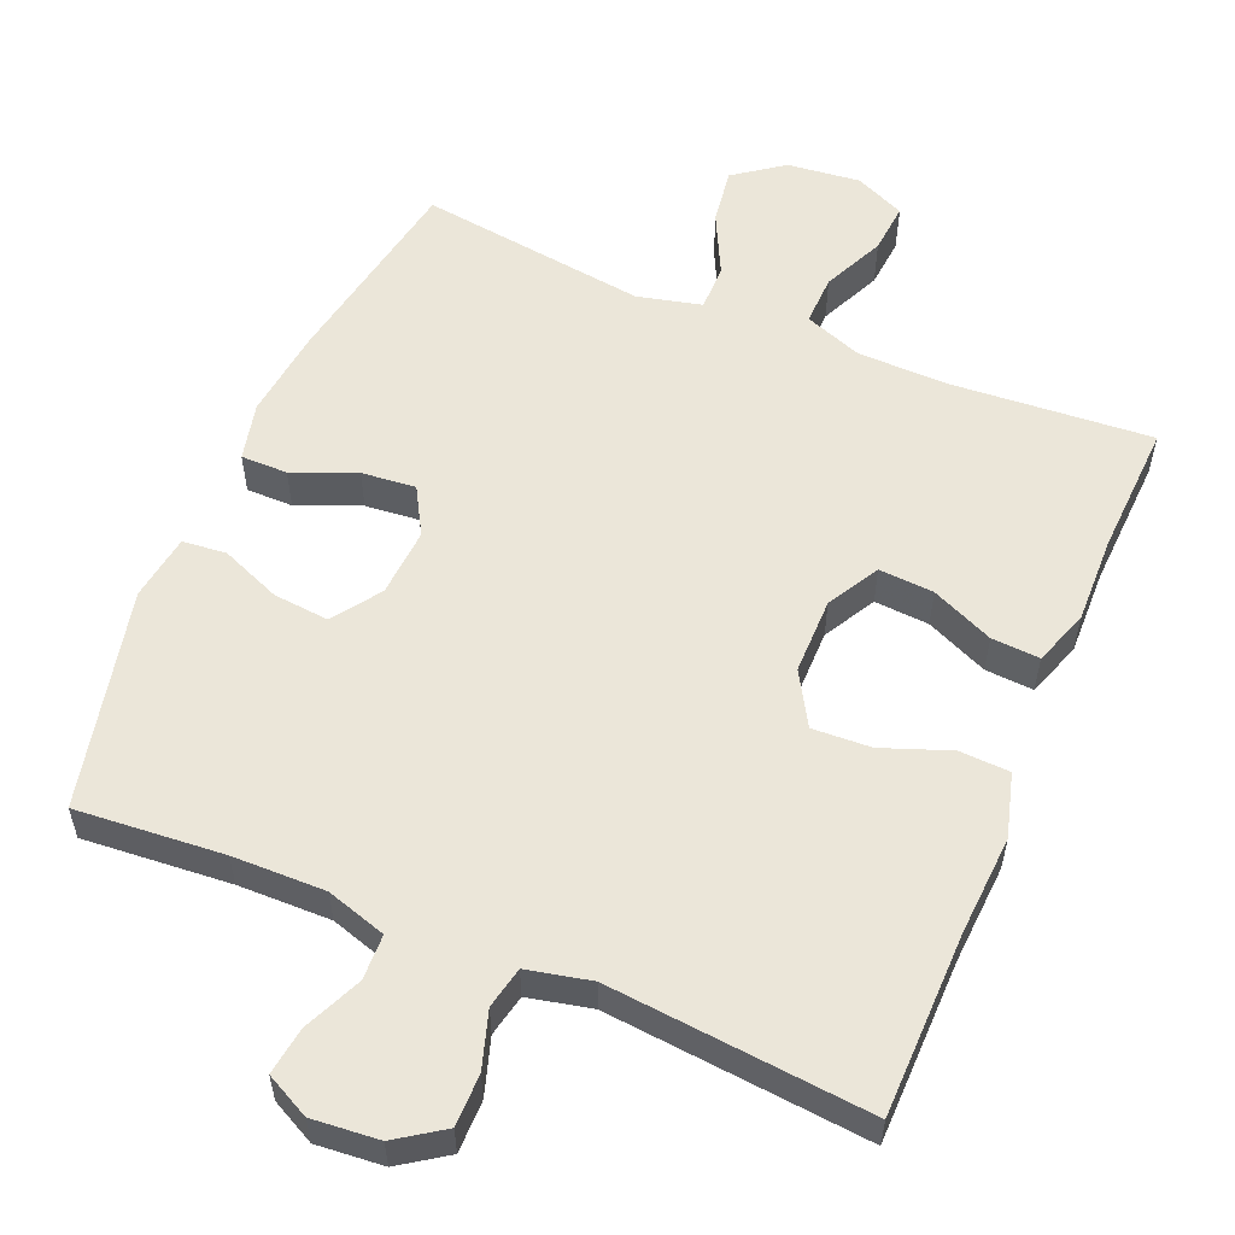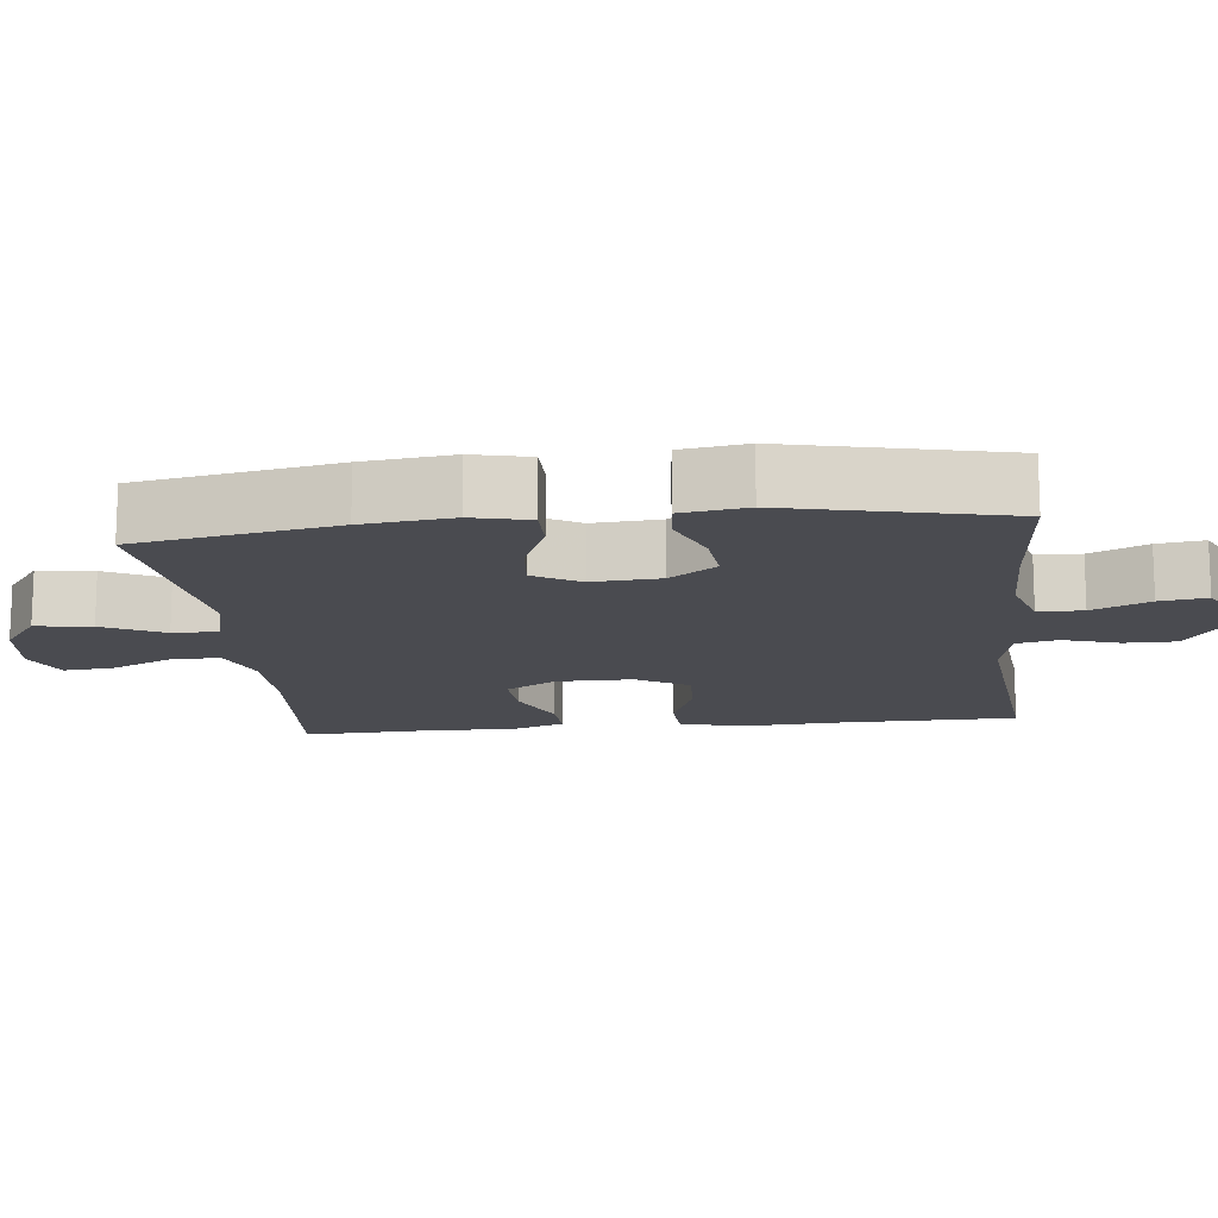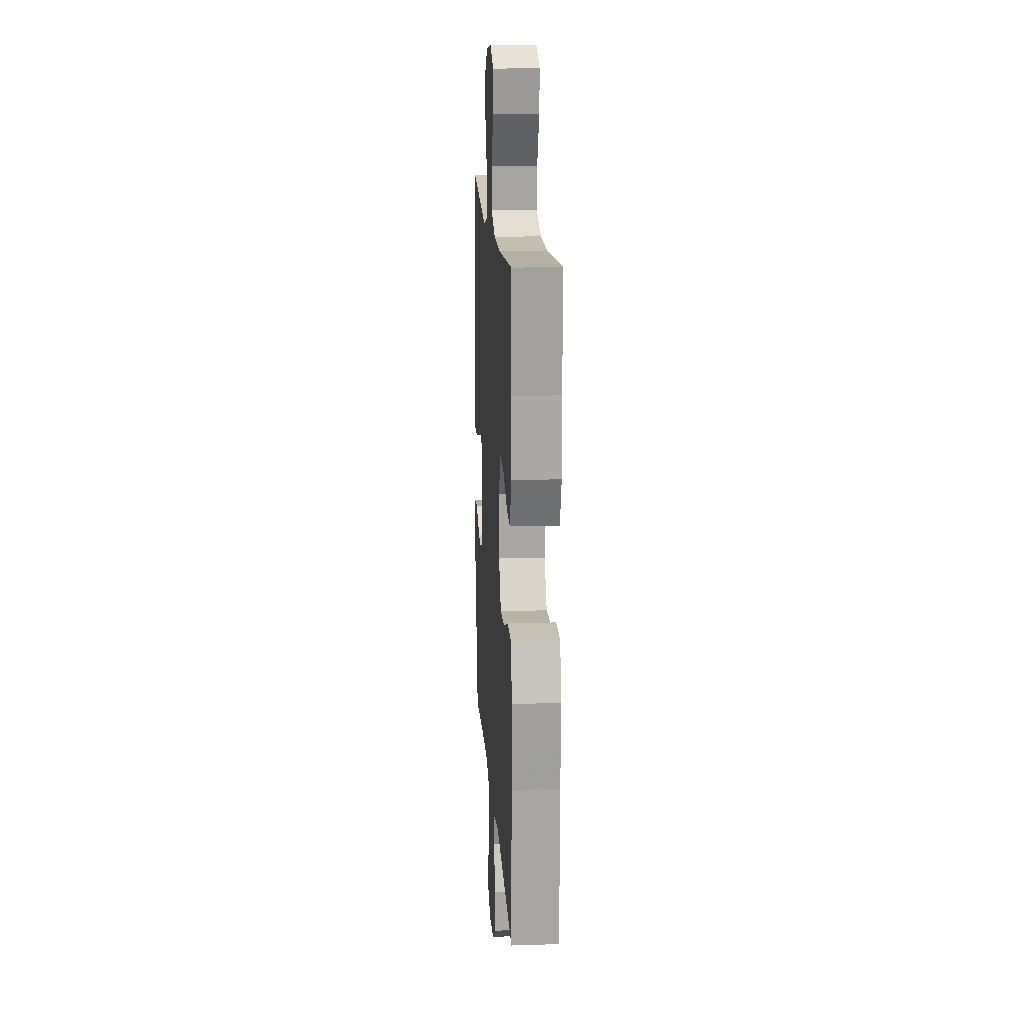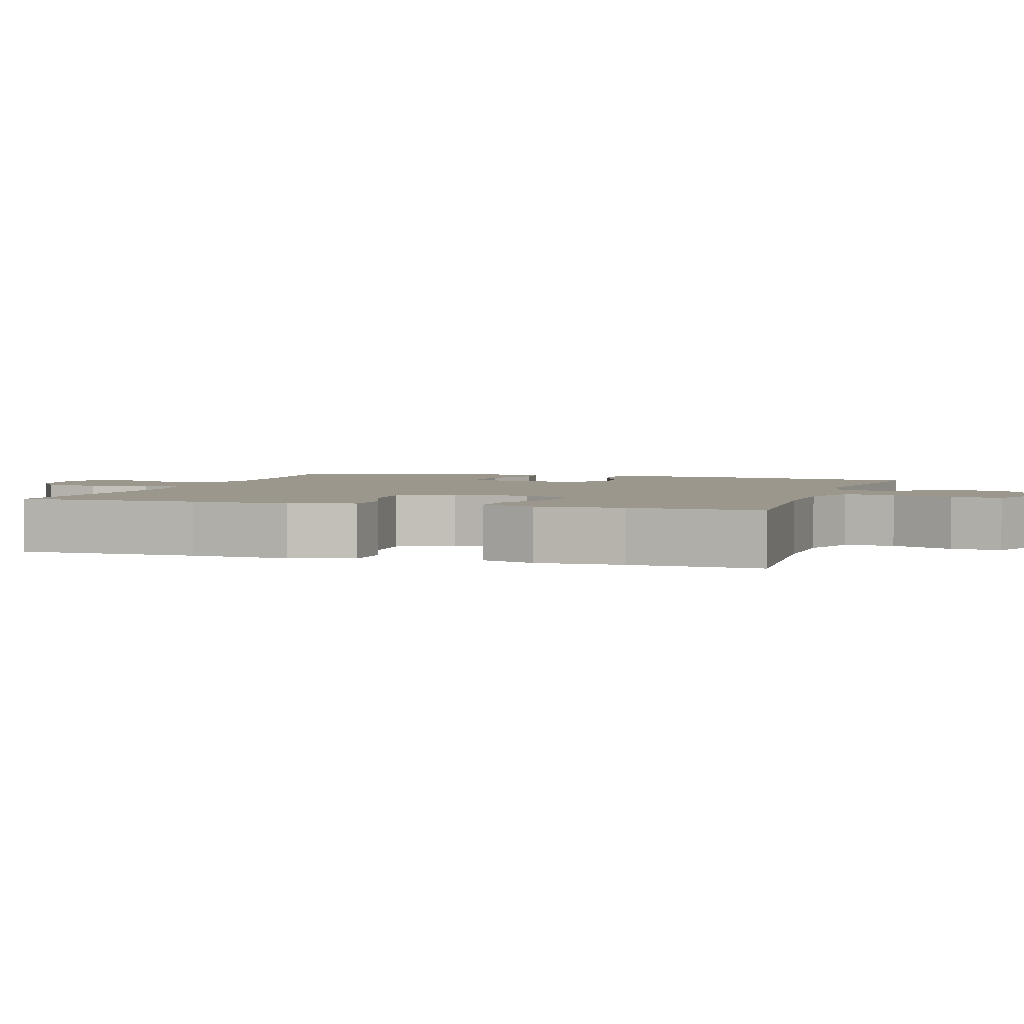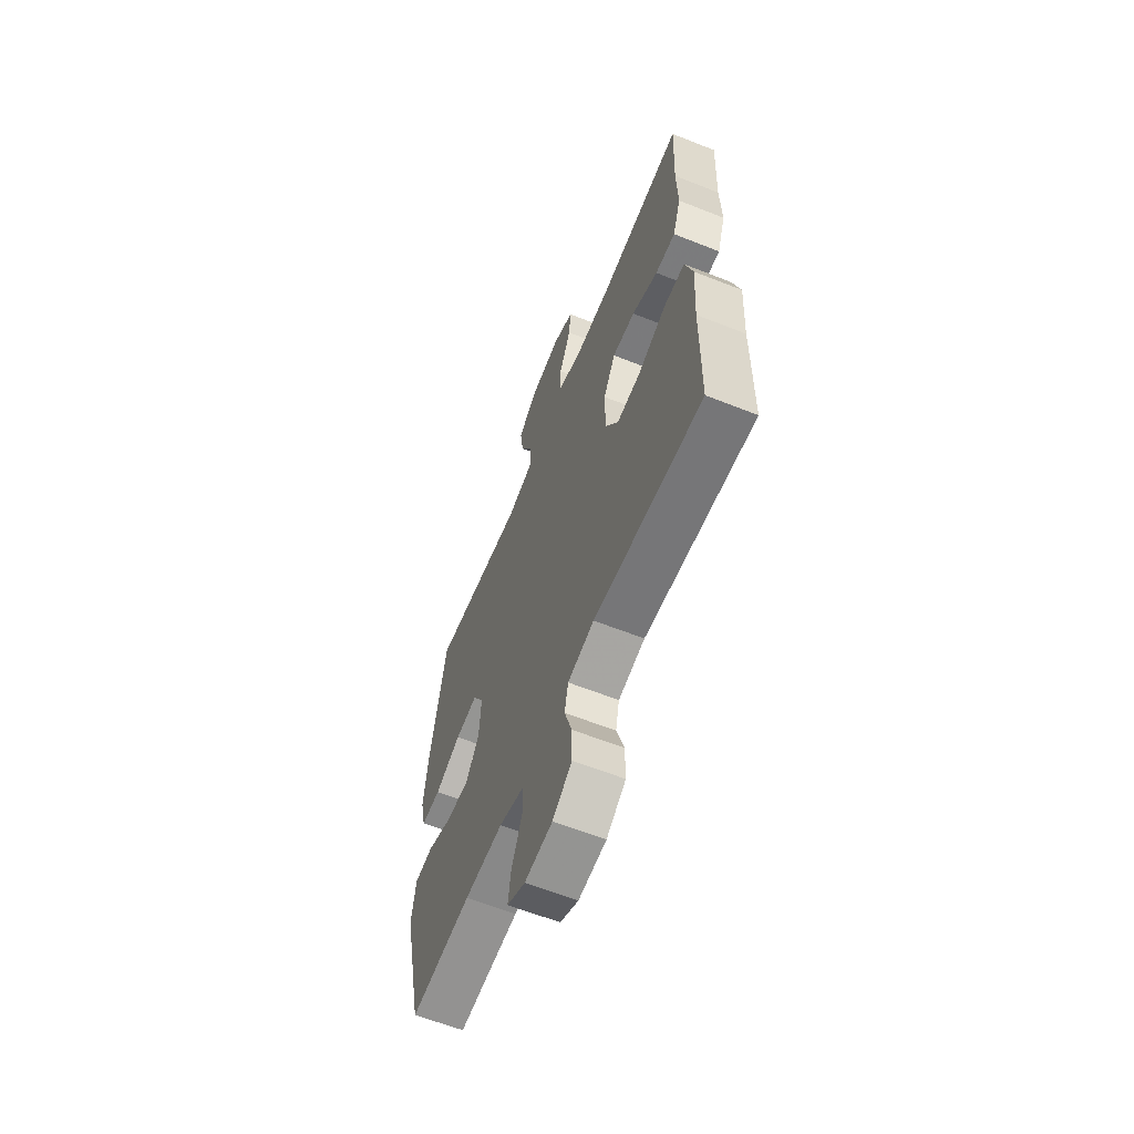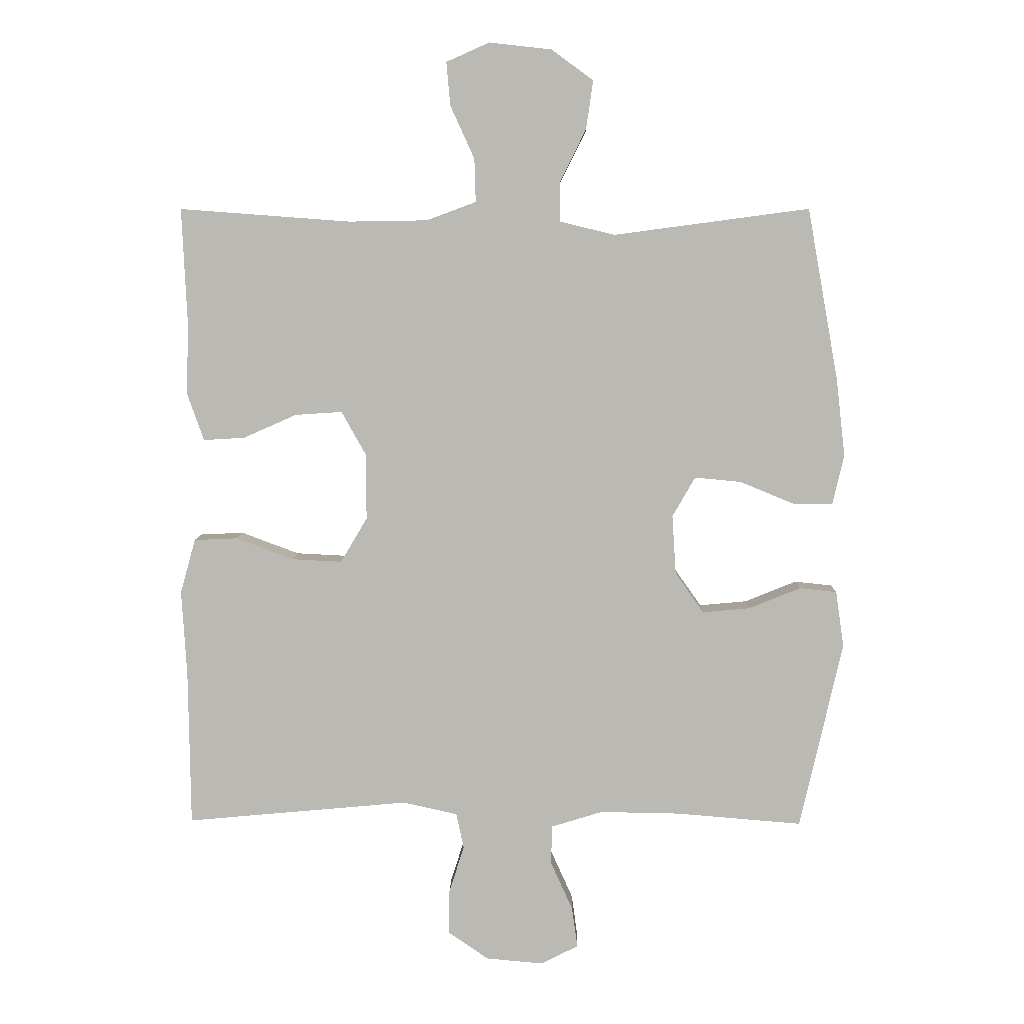
<metadata>
{"format":"obj","ext":"obj","renderer":"f3d","projection":"perspective","resolution":1024,"background":"white","views":[{"elev":56.3,"azim":-157.2,"up":"+Y"},{"elev":-14.5,"azim":96.3,"up":"+Y"},{"elev":15.8,"azim":-93.7,"up":"+Z"},{"elev":2.9,"azim":-72.3,"up":"+Y"},{"elev":-62.0,"azim":-111.9,"up":"+Z"},{"elev":6.9,"azim":1.2,"up":"+Z"}]}
</metadata>
<code>
v -0.5 0.07 -0.5
v -0.503 0.07 -0.253
v -0.511 0.07 -0.119
v -0.487 0.07 -0.033
v -0.419 0.07 -0.03
v -0.328 0.07 -0.064
v -0.249 0.07 -0.068
v -0.207 0.07 0.003
v -0.207 0.07 0.106
v -0.246 0.07 0.176
v -0.32 0.07 0.171
v -0.404 0.07 0.134
v -0.469 0.07 0.13
v -0.495 0.07 0.204
v -0.492 0.07 0.322
v -0.5 0.07 0.5
v -0.231 0.07 0.48
v -0.107 0.07 0.482
v -0.029 0.07 0.511
v -0.031 0.07 0.579
v -0.069 0.07 0.662
v -0.075 0.07 0.73
v -0.007 0.07 0.76
v 0.091 0.07 0.749
v 0.157 0.07 0.701
v 0.146 0.07 0.625
v 0.105 0.07 0.542
v 0.105 0.07 0.48
v 0.192 0.07 0.459
v 0.5 0.07 0.5
v 0.549 0.07 0.229
v 0.563 0.07 0.107
v 0.545 0.07 0.029
v 0.482 0.07 0.029
v 0.397 0.07 0.064
v 0.324 0.07 0.071
v 0.288 0.07 0.008
v 0.294 0.07 -0.085
v 0.339 0.07 -0.149
v 0.414 0.07 -0.142
v 0.495 0.07 -0.109
v 0.554 0.07 -0.115
v 0.567 0.07 -0.204
v 0.5 0.07 -0.5
v 0.301 0.07 -0.484
v 0.176 0.07 -0.482
v 0.095 0.07 -0.507
v 0.093 0.07 -0.568
v 0.128 0.07 -0.646
v 0.137 0.07 -0.71
v 0.078 0.07 -0.74
v -0.012 0.07 -0.732
v -0.075 0.07 -0.689
v -0.075 0.07 -0.619
v -0.051 0.07 -0.543
v -0.063 0.07 -0.487
v -0.149 0.07 -0.468
v -0.5 0 -0.5
v -0.503 0 -0.253
v -0.511 0 -0.119
v -0.487 0 -0.033
v -0.419 0 -0.03
v -0.328 0 -0.064
v -0.249 0 -0.068
v -0.207 0 0.003
v -0.207 0 0.106
v -0.246 0 0.176
v -0.32 0 0.171
v -0.404 0 0.134
v -0.469 0 0.13
v -0.495 0 0.204
v -0.492 0 0.322
v -0.5 0 0.5
v -0.231 0 0.48
v -0.107 0 0.482
v -0.029 0 0.511
v -0.031 0 0.579
v -0.069 0 0.662
v -0.075 0 0.73
v -0.007 0 0.76
v 0.091 0 0.749
v 0.157 0 0.701
v 0.146 0 0.625
v 0.105 0 0.542
v 0.105 0 0.48
v 0.192 0 0.459
v 0.5 0 0.5
v 0.549 0 0.229
v 0.563 0 0.107
v 0.545 0 0.029
v 0.482 0 0.029
v 0.397 0 0.064
v 0.324 0 0.071
v 0.288 0 0.008
v 0.294 0 -0.085
v 0.339 0 -0.149
v 0.414 0 -0.142
v 0.495 0 -0.109
v 0.554 0 -0.115
v 0.567 0 -0.204
v 0.5 0 -0.5
v 0.301 0 -0.484
v 0.176 0 -0.482
v 0.095 0 -0.507
v 0.093 0 -0.568
v 0.128 0 -0.646
v 0.137 0 -0.71
v 0.078 0 -0.74
v -0.012 0 -0.732
v -0.075 0 -0.689
v -0.075 0 -0.619
v -0.051 0 -0.543
v -0.063 0 -0.487
v -0.149 0 -0.468
f 53 54 55
f 52 53 55
f 51 52 55
f 50 51 55
f 49 50 55
f 48 49 55
f 47 48 55 56
f 46 47 56 57
f 43 44 45
f 42 43 45
f 41 42 45
f 40 41 45
f 45 46 57
f 40 45 57
f 39 40 57
f 33 34 35
f 32 33 35
f 31 32 35
f 30 31 35
f 29 30 35
f 28 29 35 36
f 25 26 27
f 24 25 27
f 23 24 27
f 22 23 27
f 21 22 27
f 20 21 27
f 19 20 27 28
f 28 36 37
f 19 28 37
f 18 19 37
f 15 16 17
f 15 17 18
f 14 15 18
f 13 14 18
f 12 13 18
f 11 12 18
f 4 5 6
f 3 4 6
f 2 3 6
f 2 6 7
f 1 2 7
f 57 1 7
f 39 57 7
f 38 39 7
f 10 11 18
f 18 37 38
f 10 18 38
f 9 10 38
f 38 7 8
f 8 9 38
f 112 111 110
f 112 110 109
f 112 109 108
f 112 108 107
f 112 107 106
f 112 106 105
f 113 112 105 104
f 114 113 104 103
f 102 101 100
f 102 100 99
f 102 99 98
f 102 98 97
f 114 103 102
f 114 102 97
f 114 97 96
f 92 91 90
f 92 90 89
f 92 89 88
f 92 88 87
f 92 87 86
f 93 92 86 85
f 84 83 82
f 84 82 81
f 84 81 80
f 84 80 79
f 84 79 78
f 84 78 77
f 85 84 77 76
f 94 93 85
f 94 85 76
f 94 76 75
f 74 73 72
f 75 74 72
f 75 72 71
f 75 71 70
f 75 70 69
f 75 69 68
f 63 62 61
f 63 61 60
f 63 60 59
f 64 63 59
f 64 59 58
f 64 58 114
f 64 114 96
f 64 96 95
f 75 68 67
f 95 94 75
f 95 75 67
f 95 67 66
f 65 64 95
f 95 66 65
f 1 58 59 2
f 2 59 60 3
f 3 60 61 4
f 4 61 62 5
f 5 62 63 6
f 6 63 64 7
f 7 64 65 8
f 8 65 66 9
f 9 66 67 10
f 10 67 68 11
f 11 68 69 12
f 12 69 70 13
f 13 70 71 14
f 14 71 72 15
f 15 72 73 16
f 16 73 74 17
f 17 74 75 18
f 18 75 76 19
f 19 76 77 20
f 20 77 78 21
f 21 78 79 22
f 22 79 80 23
f 23 80 81 24
f 24 81 82 25
f 25 82 83 26
f 26 83 84 27
f 27 84 85 28
f 28 85 86 29
f 29 86 87 30
f 30 87 88 31
f 31 88 89 32
f 32 89 90 33
f 33 90 91 34
f 34 91 92 35
f 35 92 93 36
f 36 93 94 37
f 37 94 95 38
f 38 95 96 39
f 39 96 97 40
f 40 97 98 41
f 41 98 99 42
f 42 99 100 43
f 43 100 101 44
f 44 101 102 45
f 45 102 103 46
f 46 103 104 47
f 47 104 105 48
f 48 105 106 49
f 49 106 107 50
f 50 107 108 51
f 51 108 109 52
f 52 109 110 53
f 53 110 111 54
f 54 111 112 55
f 55 112 113 56
f 56 113 114 57
f 57 114 58 1

</code>
